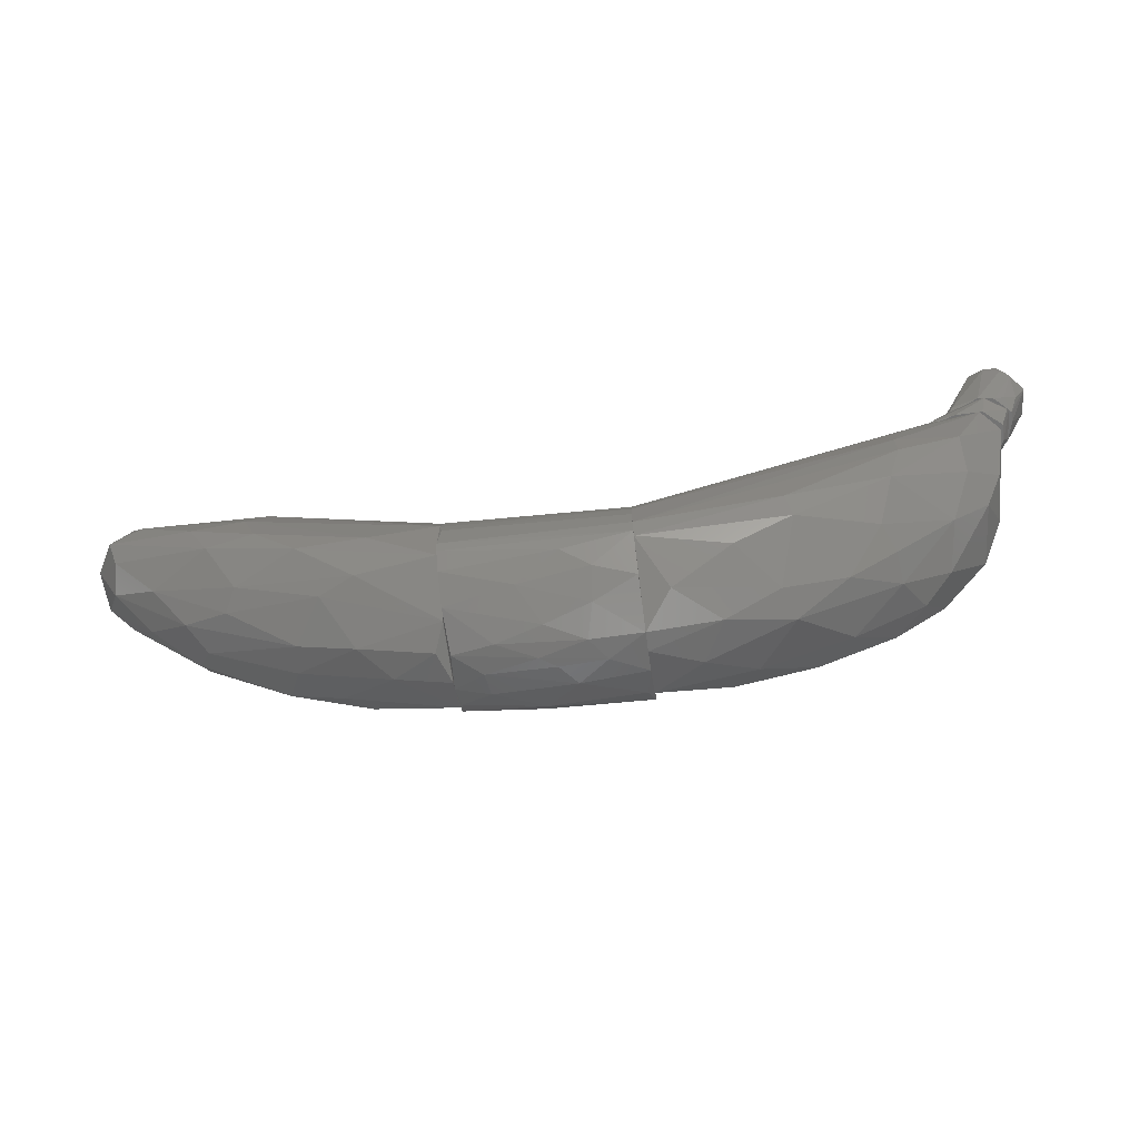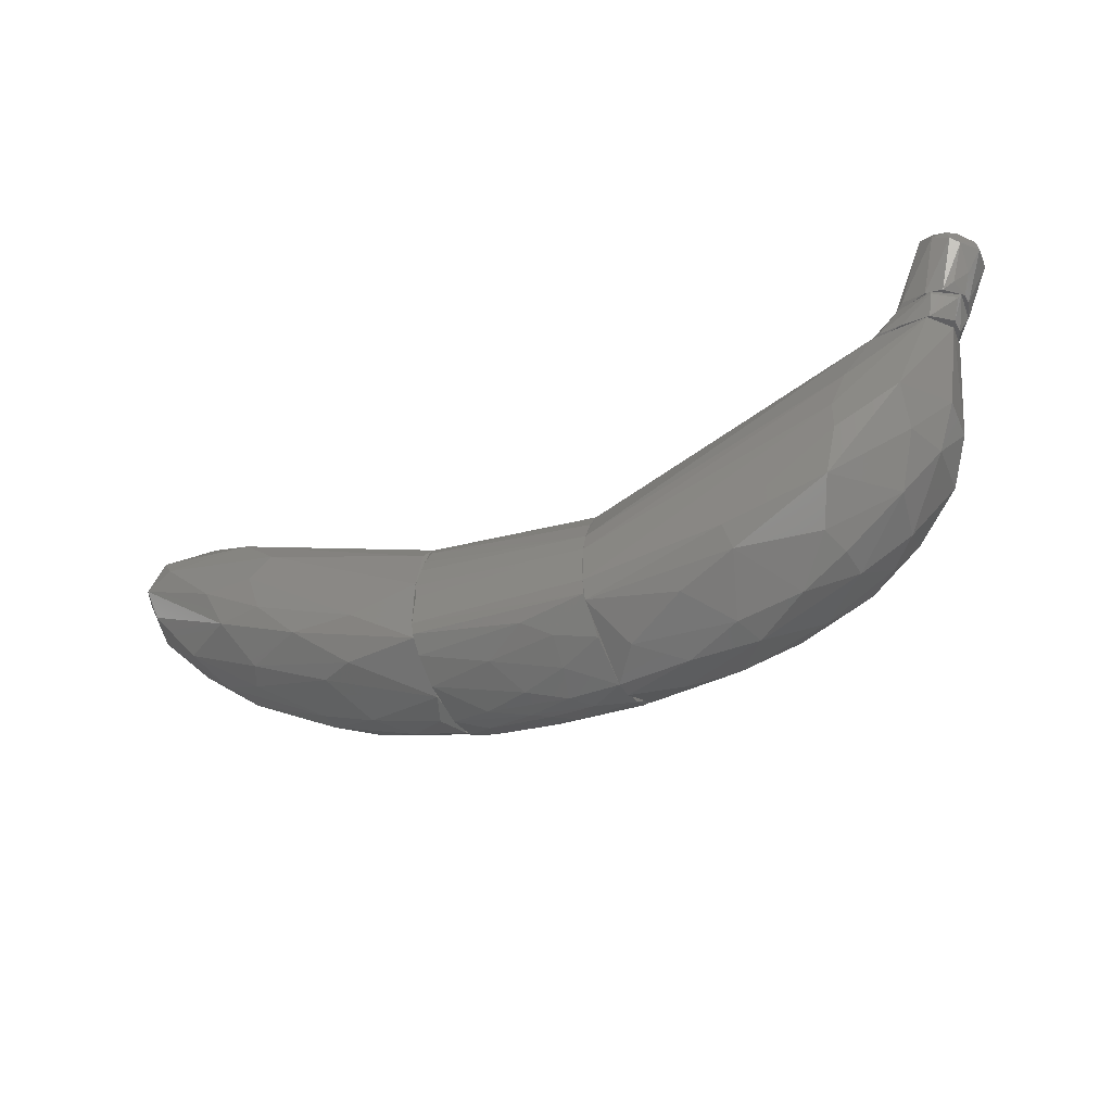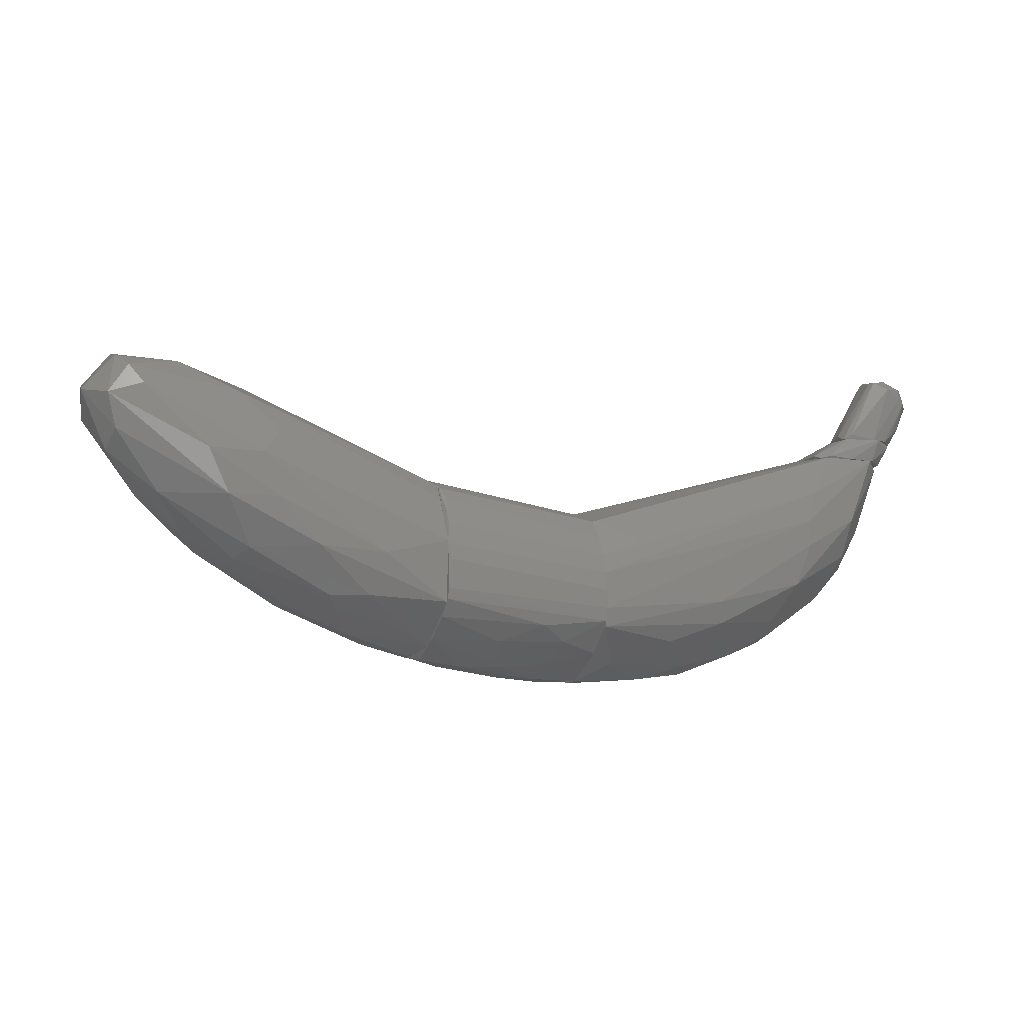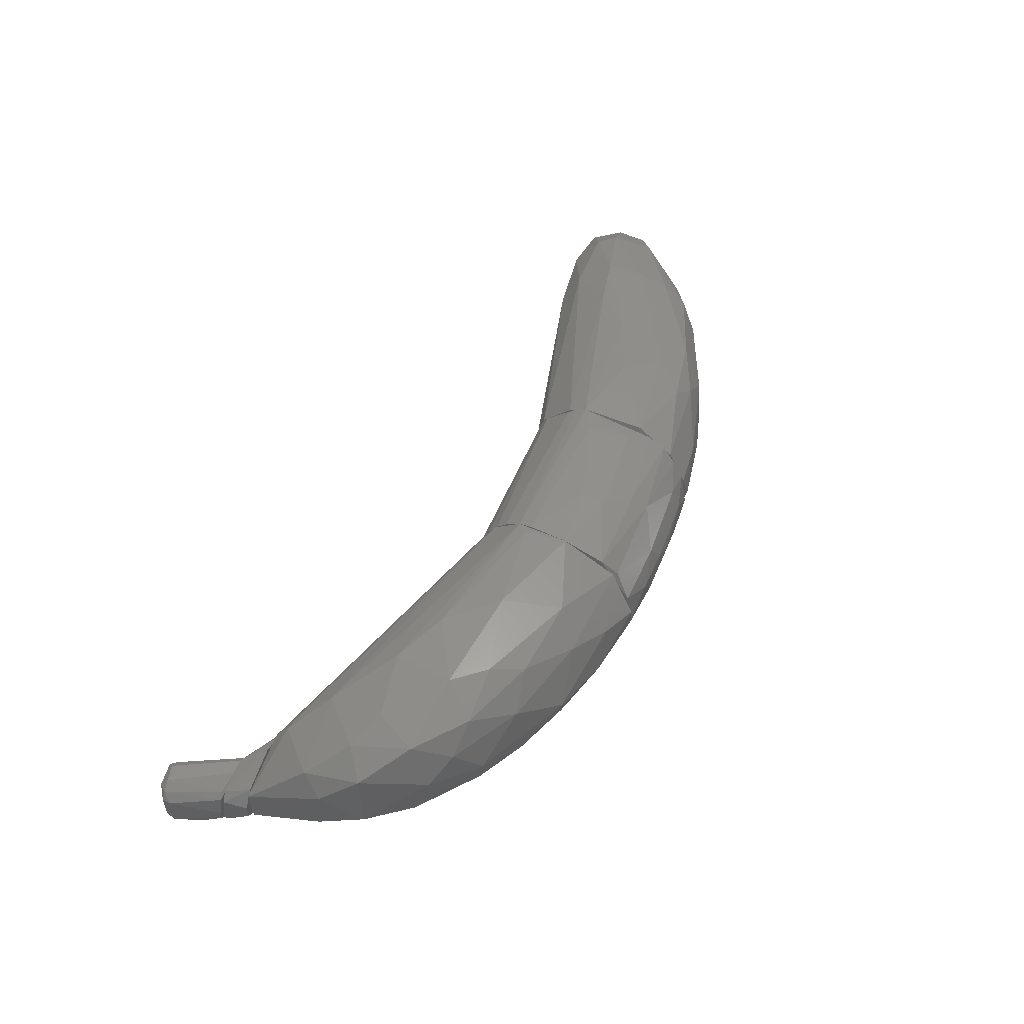
<metadata>
{"format":"stl","ext":"stl","renderer":"f3d","projection":"perspective","resolution":1024,"background":"white","views":[{"elev":-66.6,"azim":-172.1,"up":"+Y"},{"elev":-38.1,"azim":-154.0,"up":"+Y"},{"elev":-12.3,"azim":155.0,"up":"+Y"},{"elev":52.7,"azim":-62.8,"up":"+Z"}]}
</metadata>
<code>
# stl→obj: 251 verts, 484 faces
v -0.06676 -0.04025 0.000562
v -0.0662 -0.03912 -0.005649
v -0.05658 -0.04421 -0.003955
v -0.07694 -0.0329 0.002822
v -0.07863 -0.03008 -0.006781
v -0.06393 -0.03685 -0.01074
v -0.06733 -0.02894 -0.01695
v -0.04359 -0.04759 -0.005083
v -0.04585 -0.04873 0.001128
v -0.04755 -0.03912 -0.01582
v -0.04642 -0.03459 -0.01809
v -0.03794 -0.04703 0.0113
v -0.05658 -0.04307 0.009041
v -0.04924 -0.04138 0.01526
v -0.06506 -0.03629 0.01356
v -0.07128 -0.03573 0.007909
v -0.0758 -0.02838 0.01243
v -0.05998 -0.02894 0.01695
v -0.05377 -0.03516 0.01695
v -0.03286 -0.04195 0.01695
v -0.03794 -0.03008 0.01865
v -0.08654 -0.02217 -0.005649
v -0.08541 -0.02104 0.007343
v -0.07015 -0.01991 -0.01865
v -0.07015 -0.01425 -0.01865
v -0.0176 -0.03799 -0.01809
v -0.0176 -0.03008 -0.01752
v -0.03568 -0.04364 -0.01356
v -0.02324 -0.04872 -0.008476
v -0.0176 -0.04195 -0.01695
v -0.0176 -0.05212 -0.001695
v -0.03229 -0.05099 -0.001695
v -0.0176 -0.05212 0.00226
v -0.02777 -0.05042 0.006781
v -0.0176 -0.04703 0.01356
v -0.0176 -0.03516 0.01865
v -0.01929 -0.02612 0.01865
v -0.01759 -0.01765 -0.0113
v -0.01759 -0.05212 -0.001692
v -0.01759 -0.0216 -0.01413
v -0.01759 -0.04081 -0.01752
v -0.01759 -0.04703 -0.0113
v -0.01759 -0.03008 -0.01752
v -0.01759 -0.03799 -0.01809
v -0.01759 -0.02613 -0.01639
v -0.01759 -0.02669 0.01865
v -0.01759 -0.01765 0.013
v -0.01759 -0.0442 0.01639
v -0.01759 -0.05099 0.006777
v -0.0176 -0.02387 0.01808
v -0.01759 -0.03516 0.01865
v -0.08315 -0.01256 -0.01695
v -0.08315 -0.02047 -0.01243
v -0.0905 -0.01313 -0.00791
v -0.08993 -0.01369 0.001694
v -0.08767 -0.009172 0.005649
v -0.08033 -0.01651 0.0113
v -0.07184 -0.006912 0.01073
v -0.07241 -0.01934 0.01412
v -0.08993 0.002699 -0.01583
v -0.07298 -0.006912 -0.01752
v -0.07863 0.002699 -0.01469
v -0.09389 0.001572 -0.01186
v -0.09332 0.002699 -0.005649
v -0.07976 -0.000123 0.004517
v -0.08033 0.002699 0.000562
v -0.07411 -0.001819 0.006215
v -0.0176 -0.02612 -0.01639
v -0.01759 -0.01425 -0.002257
v -0.07411 0.002705 -0.007344
v -0.01759 -0.01482 0.007909
v -0.01873 -0.01369 0.003388
v -0.07468 0.002705 -0.003951
v -0.05885 -0.01595 0.01582
v -0.04755 -0.02047 0.01752
v -0.01759 -0.01426 0.006216
v -0.01759 -0.01821 0.01356
v -0.01759 -0.02386 0.01808
v -0.01759 -0.02047 0.01582
v -0.01759 -0.01595 -0.00791
v -0.01759 -0.01426 -0.001692
v -0.01759 -0.01595 0.01017
v -0.09615 0.007226 -0.00735
v -0.09672 0.007791 -0.01356
v -0.09446 0.002705 -0.009041
v -0.09446 0.002705 -0.01243
v -0.09615 0.006661 -0.01413
v -0.0922 0.002705 -0.004525
v -0.09446 0.007791 -0.005655
v -0.0905 0.002705 -0.01582
v -0.09163 0.007226 -0.01696
v -0.09163 0.007791 -0.01696
v -0.08937 0.007791 -0.003393
v -0.08485 0.002705 -0.01582
v -0.08033 0.002705 -0.000566
v -0.08429 0.002705 -0
v -0.07977 0.003271 -0.01469
v -0.08429 0.007791 -0.01469
v -0.08316 0.007791 -0.009041
v -0.08203 0.007226 -0.01243
v -0.08711 0.007791 -0.003393
v -0.07638 0.003271 -0.003959
v -0.07751 0.002705 -0.01356
v -0.07638 0.003271 -0.01243
v -0.07581 0.003271 -0.005089
v -0.07581 0.002705 -0.005089
v -0.09898 0.0174 -0.01752
v -0.09729 0.01853 -0.01865
v -0.09389 0.007792 -0.01639
v -0.09615 0.009489 -0.01583
v -0.09898 0.01175 -0.01469
v -0.1018 0.0174 -0.01413
v -0.09729 0.007792 -0.013
v -0.09729 0.007792 -0.01074
v -0.1012 0.01797 -0.00848
v -0.09615 0.007792 -0.006784
v -0.1001 0.01966 -0.006784
v -0.09785 0.02023 -0.005653
v -0.09502 0.008358 -0.005653
v -0.09672 0.02023 -0.01865
v -0.09389 0.02023 -0.01865
v -0.09389 0.02249 -0.01695
v -0.09841 0.02079 -0.01695
v -0.1012 0.01966 -0.01413
v -0.09615 0.02305 -0.01357
v -0.1012 0.01966 -0.00848
v -0.09841 0.02192 -0.007916
v -0.09389 0.02249 -0.006784
v -0.09446 0.02136 -0.005653
v -0.09051 0.007792 -0.01695
v -0.08372 0.007792 -0.01413
v -0.08711 0.007792 -0.003957
v -0.08429 0.008358 -0.007916
v -0.08542 0.008924 -0.01526
v -0.08598 0.008358 -0.005088
v -0.09051 0.007792 -0.003957
v -0.09107 0.02192 -0.01695
v -0.09051 0.02192 -0.01583
v -0.09107 0.02249 -0.0113
v -0.08372 0.008924 -0.01187
v -0.09277 0.02136 -0.006784
v -0.09164 0.02305 -0.01187
v -0.008545 -0.04929 -0.00791
v -0.009111 -0.04534 -0.01356
v 0.005583 -0.0459 -0.01187
v -0.006851 -0.05212 -0.001692
v 0.001062 -0.05042 -0.005087
v -0.01024 -0.05212 0.002825
v 0.002756 -0.05155 0.001127
v -0.000628 -0.05155 0.003389
v -0.004021 -0.05042 0.00791
v -0.01646 -0.0476 0.013
v 0.002756 -0.0459 0.01412
v 0.01067 -0.05042 -0.00226
v 0.01971 -0.0459 -0.009043
v 0.01915 -0.04929 -0.000563
v 0.01971 -0.0476 0.007345
v 0.01293 -0.04816 0.009043
v 0.0135 -0.04986 0.003954
v 0.01915 -0.04534 0.01187
v 0.01971 -0.04421 0.013
v 0.01971 -0.04703 -0.00678
v 0.01971 -0.04816 0.005649
v -0.003455 -0.04251 -0.01639
v 0.01971 -0.03855 -0.01752
v 0.01971 -0.04194 -0.01469
v 0.01971 -0.03912 -0.01695
v 0.01971 -0.04251 0.01469
v 0.003319 -0.04251 0.01639
v -0.004587 -0.03798 0.01808
v 0.01971 -0.03855 0.01639
v 0.01971 -0.03629 -0.01809
v 0.01915 -0.03008 -0.01809
v -0.01759 -0.03403 -0.01809
v 0.01971 -0.02669 -0.01752
v 0.01915 -0.02217 -0.01639
v 0.01915 -0.01934 -0.01526
v 0.01858 -0.01595 -0.01356
v 0.01971 -0.01369 -0.01187
v 0.01915 -0.01199 -0.009043
v 0.01915 -0.01086 -0.005652
v 0.01858 -0.01029 -0.002257
v 0.01802 -0.01029 0.003386
v 0.01689 -0.0346 0.01752
v -0.004021 -0.0329 0.01865
v 0.01519 -0.02556 0.01808
v 0.01971 -0.02217 0.01752
v 0.01971 -0.01086 0.006213
v 0.01915 -0.01256 0.009604
v 0.01858 -0.01821 0.01526
v 0.01971 -0.01991 0.01639
v 0.01971 -0.02612 -0.01752
v 0.01971 -0.02216 0.01752
v 0.01971 -0.01143 0.007911
v 0.01971 -0.01312 -0.0113
v 0.01971 -0.01821 0.01526
v 0.03611 -0.03855 -0.01469
v 0.04798 -0.02951 -0.01808
v 0.03385 -0.03007 -0.01865
v 0.04345 -0.03855 -0.0113
v 0.04911 -0.04025 -0.002258
v 0.03724 -0.04476 -0.002258
v 0.02198 -0.04873 -0.001129
v 0.05024 -0.03912 0.003953
v 0.03102 -0.0459 0.004519
v 0.04233 -0.03968 0.01017
v 0.03724 -0.03798 0.01413
v 0.02085 -0.03573 0.01695
v 0.04403 -0.03064 0.01526
v 0.03611 -0.02442 0.01695
v 0.05702 -0.02046 -0.01865
v 0.06719 -0.02046 -0.01696
v 0.06097 -0.03007 -0.01187
v 0.06323 -0.03177 -0.007343
v 0.07284 -0.02725 -0.003954
v 0.06888 -0.02951 0.001694
v 0.05363 -0.03346 0.0113
v 0.07171 -0.0199 0.01017
v 0.07228 -0.02498 0.006215
v 0.06041 -0.01143 -0.01808
v 0.05646 -0.005779 -0.01639
v 0.02029 -0.01652 -0.01413
v 0.06549 0.002136 -0.01356
v 0.06154 0.003829 -0.007909
v 0.01971 -0.0103 -0.003954
v 0.06493 0.005527 -6e-06
v 0.02029 -0.009734 0.00282
v 0.05024 -0.01765 0.01526
v 0.07171 -0.01312 0.0113
v 0.05984 -0.008042 0.013
v 0.07114 -0.004645 0.0113
v 0.06719 0.002136 0.006778
v 0.07963 -0.0199 -0.009039
v 0.07171 -0.01143 -0.01752
v 0.08923 -0.008036 -0.0113
v 0.0898 -0.01143 -0.00565
v 0.0915 -0.001255 -0.013
v 0.09545 0.000438 -0.006213
v 0.08471 0.001002 -0.01469
v 0.08189 -0.01934 -3e-06
v 0.08867 -0.008036 0.003953
v 0.09376 -0.004081 0.00056
v 0.08585 0.000438 0.006215
v 0.0768 0.007789 -0.009606
v 0.08019 0.008918 -0.000566
v 0.08754 0.004963 -0.013
v 0.08923 0.009488 -0.003391
v 0.0898 0.007225 -0.01017
v 0.08359 0.004393 0.005086
v 0.0898 0.008353 -0.000566
v 0.09432 0.0027 -3e-06
f 1 2 3
f 1 4 5
f 2 1 5
f 2 5 6
f 5 7 6
f 8 9 3
f 9 1 3
f 10 8 3
f 10 3 6
f 3 2 6
f 7 10 6
f 10 7 11
f 9 12 13
f 1 9 13
f 13 12 14
f 15 13 14
f 13 15 16
f 1 13 16
f 4 1 16
f 15 17 16
f 15 18 17
f 15 14 19
f 18 15 19
f 14 20 19
f 21 18 19
f 20 21 19
f 4 22 5
f 23 22 4
f 23 4 17
f 17 4 16
f 11 7 24
f 25 26 24
f 26 11 24
f 26 25 27
f 8 10 28
f 29 8 28
f 30 29 28
f 29 30 31
f 8 29 32
f 29 31 32
f 9 8 32
f 10 30 28
f 30 10 11
f 26 30 11
f 31 33 32
f 34 9 32
f 33 34 32
f 33 35 34
f 35 12 34
f 12 9 34
f 12 20 14
f 20 12 35
f 36 20 35
f 20 36 21
f 36 37 21
f 30 38 31
f 39 40 41
f 39 41 42
f 41 43 44
f 41 40 43
f 26 38 30
f 38 26 27
f 43 40 45
f 39 46 40
f 38 47 33
f 38 33 31
f 48 39 49
f 33 47 35
f 46 39 48
f 47 36 35
f 36 47 50
f 46 48 51
f 37 36 50
f 7 52 24
f 52 25 24
f 52 7 53
f 54 52 53
f 22 54 53
f 5 22 53
f 54 22 55
f 22 23 55
f 23 56 55
f 23 57 56
f 57 23 17
f 58 57 59
f 57 17 59
f 52 60 25
f 25 60 61
f 60 62 61
f 60 52 63
f 52 54 63
f 55 64 63
f 54 55 63
f 64 65 66
f 56 64 55
f 65 64 56
f 66 65 67
f 58 65 56
f 65 58 67
f 57 58 56
f 62 68 61
f 38 68 62
f 7 5 53
f 38 62 69
f 62 70 69
f 25 61 27
f 61 68 27
f 66 47 71
f 47 66 67
f 58 47 67
f 72 73 71
f 73 66 71
f 70 72 69
f 70 73 72
f 58 74 50
f 47 58 50
f 74 58 59
f 17 18 59
f 18 74 59
f 74 18 75
f 50 74 75
f 18 21 75
f 21 37 75
f 37 50 75
f 68 38 27
f 40 46 76
f 77 46 78
f 76 46 77
f 77 78 79
f 40 80 38
f 40 76 80
f 80 76 81
f 47 38 69
f 69 72 71
f 47 69 71
f 76 77 82
f 83 84 85
f 84 86 85
f 86 84 87
f 88 83 85
f 83 88 89
f 64 60 63
f 86 88 85
f 90 86 87
f 91 90 87
f 92 91 87
f 84 92 87
f 84 83 89
f 93 84 89
f 93 92 84
f 70 60 64
f 60 70 62
f 94 86 90
f 95 86 94
f 73 70 64
f 73 64 66
f 88 95 96
f 91 94 90
f 94 92 97
f 91 92 94
f 92 98 97
f 92 99 98
f 86 95 88
f 98 99 100
f 92 93 99
f 96 93 89
f 88 96 89
f 99 93 101
f 102 99 101
f 95 102 101
f 93 96 101
f 96 95 101
f 103 94 97
f 98 103 97
f 98 104 103
f 95 94 103
f 104 98 100
f 100 99 105
f 99 102 105
f 104 100 105
f 95 103 106
f 102 95 106
f 103 104 106
f 106 104 105
f 102 106 105
f 107 108 109
f 110 107 109
f 107 110 111
f 112 107 111
f 113 110 109
f 110 113 111
f 113 112 111
f 112 113 114
f 115 112 114
f 113 116 114
f 116 115 114
f 116 117 115
f 118 117 119
f 117 116 119
f 120 121 108
f 120 108 107
f 122 120 123
f 120 107 123
f 107 124 123
f 112 124 107
f 124 125 123
f 125 122 123
f 124 112 126
f 112 115 126
f 125 124 127
f 127 124 126
f 128 125 127
f 117 127 126
f 115 117 126
f 127 117 118
f 128 127 118
f 129 128 118
f 130 113 109
f 130 116 113
f 131 116 130
f 131 132 116
f 132 131 133
f 131 130 134
f 132 133 135
f 116 136 119
f 116 132 136
f 121 130 108
f 108 130 109
f 130 121 134
f 121 137 134
f 131 137 138
f 139 140 138
f 137 131 134
f 140 131 138
f 133 131 140
f 139 133 140
f 133 139 141
f 133 141 135
f 141 132 135
f 129 132 141
f 132 129 136
f 136 129 118
f 136 118 119
f 137 121 122
f 121 120 122
f 142 137 122
f 137 142 138
f 125 142 122
f 142 139 138
f 142 125 128
f 139 142 128
f 139 128 141
f 128 129 141
f 143 42 144
f 145 143 144
f 39 42 143
f 146 39 143
f 147 146 143
f 39 146 148
f 148 146 149
f 150 148 149
f 49 39 148
f 150 151 148
f 151 49 148
f 49 151 152
f 151 153 152
f 48 49 152
f 145 147 143
f 146 154 149
f 146 147 154
f 147 155 154
f 145 155 147
f 154 156 149
f 155 156 154
f 157 156 155
f 153 151 158
f 158 151 159
f 151 150 159
f 159 150 149
f 153 158 160
f 156 159 149
f 157 158 159
f 158 157 160
f 156 157 159
f 161 162 163
f 42 41 144
f 41 164 144
f 164 145 144
f 41 165 164
f 145 164 166
f 164 165 166
f 165 155 166
f 155 145 166
f 165 157 155
f 161 167 162
f 165 168 157
f 157 168 160
f 168 153 160
f 153 48 152
f 48 153 169
f 170 48 169
f 153 168 169
f 169 168 171
f 165 41 172
f 41 44 172
f 44 173 172
f 173 44 174
f 44 43 174
f 43 173 174
f 173 43 175
f 175 43 176
f 43 45 176
f 45 177 176
f 177 45 178
f 45 40 178
f 40 38 178
f 38 179 178
f 179 38 180
f 38 80 180
f 180 80 181
f 80 81 181
f 81 182 181
f 81 76 183
f 182 81 183
f 170 169 171
f 48 170 51
f 184 170 171
f 51 170 185
f 170 184 185
f 46 51 185
f 184 186 185
f 186 46 185
f 186 184 187
f 46 186 187
f 78 46 187
f 76 188 183
f 189 188 82
f 188 76 82
f 77 189 82
f 189 77 190
f 190 77 79
f 78 191 190
f 78 190 79
f 191 78 187
f 173 175 172
f 175 165 172
f 179 165 175
f 188 165 179
f 161 192 167
f 191 165 188
f 168 165 191
f 193 192 161
f 168 191 187
f 168 187 171
f 187 184 171
f 177 175 176
f 177 179 175
f 194 192 193
f 192 194 195
f 194 193 196
f 179 177 178
f 191 189 190
f 191 188 189
f 179 180 181
f 188 179 181
f 182 188 181
f 188 182 183
f 162 167 197
f 167 198 197
f 198 167 199
f 167 192 199
f 200 162 197
f 200 201 202
f 162 200 202
f 203 162 202
f 162 203 163
f 204 205 202
f 205 203 202
f 205 161 163
f 203 205 163
f 206 161 205
f 204 206 205
f 161 206 207
f 208 161 207
f 209 208 207
f 193 161 208
f 208 209 210
f 193 208 210
f 198 199 211
f 198 212 213
f 198 213 197
f 213 200 197
f 201 200 214
f 200 213 214
f 215 201 214
f 201 215 216
f 201 204 202
f 217 209 207
f 206 217 207
f 206 204 217
f 204 201 216
f 217 204 216
f 218 209 217
f 219 217 216
f 219 218 217
f 199 220 211
f 192 220 199
f 212 198 211
f 220 192 221
f 221 192 222
f 223 221 222
f 192 195 222
f 195 223 222
f 223 195 224
f 195 225 224
f 225 226 224
f 195 194 225
f 226 225 227
f 225 194 227
f 209 228 210
f 209 218 229
f 228 209 229
f 228 193 210
f 193 228 230
f 196 193 230
f 228 231 230
f 231 228 229
f 232 196 230
f 232 194 196
f 194 226 227
f 226 194 232
f 233 215 214
f 213 233 214
f 212 233 213
f 234 212 211
f 220 234 211
f 233 212 235
f 236 233 235
f 212 237 235
f 237 212 234
f 238 236 235
f 220 221 239
f 237 234 239
f 234 220 239
f 237 238 235
f 221 223 239
f 215 240 216
f 240 219 216
f 215 236 240
f 215 233 236
f 218 219 241
f 219 240 241
f 218 241 229
f 236 242 240
f 240 242 241
f 241 243 229
f 243 231 229
f 242 236 238
f 242 243 241
f 231 232 230
f 244 223 224
f 226 244 224
f 244 226 245
f 223 246 239
f 223 244 246
f 247 244 245
f 246 244 248
f 244 247 248
f 246 237 239
f 237 246 248
f 247 238 248
f 238 237 248
f 226 232 245
f 232 231 249
f 245 232 249
f 231 243 249
f 250 247 245
f 250 245 249
f 243 250 249
f 250 243 251
f 243 242 251
f 247 250 251
f 238 247 251
f 242 238 251

</code>
